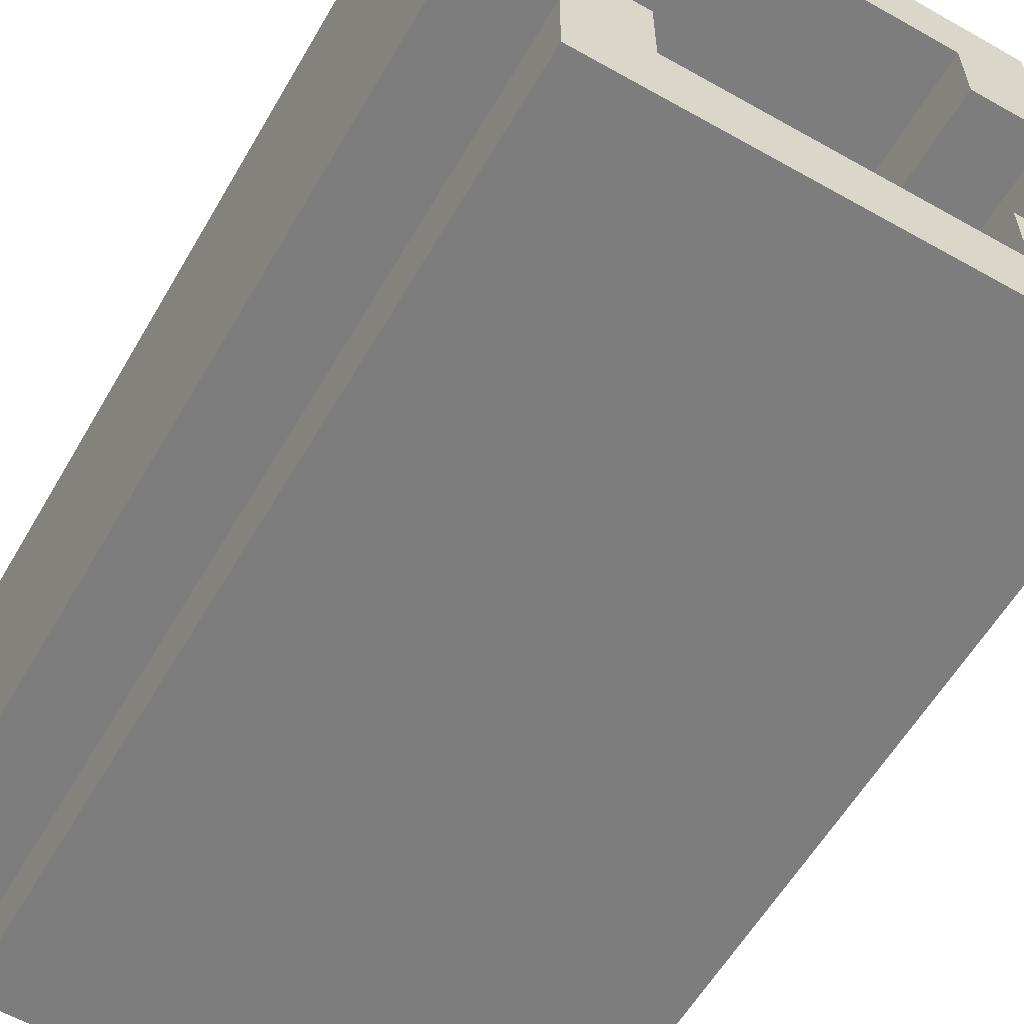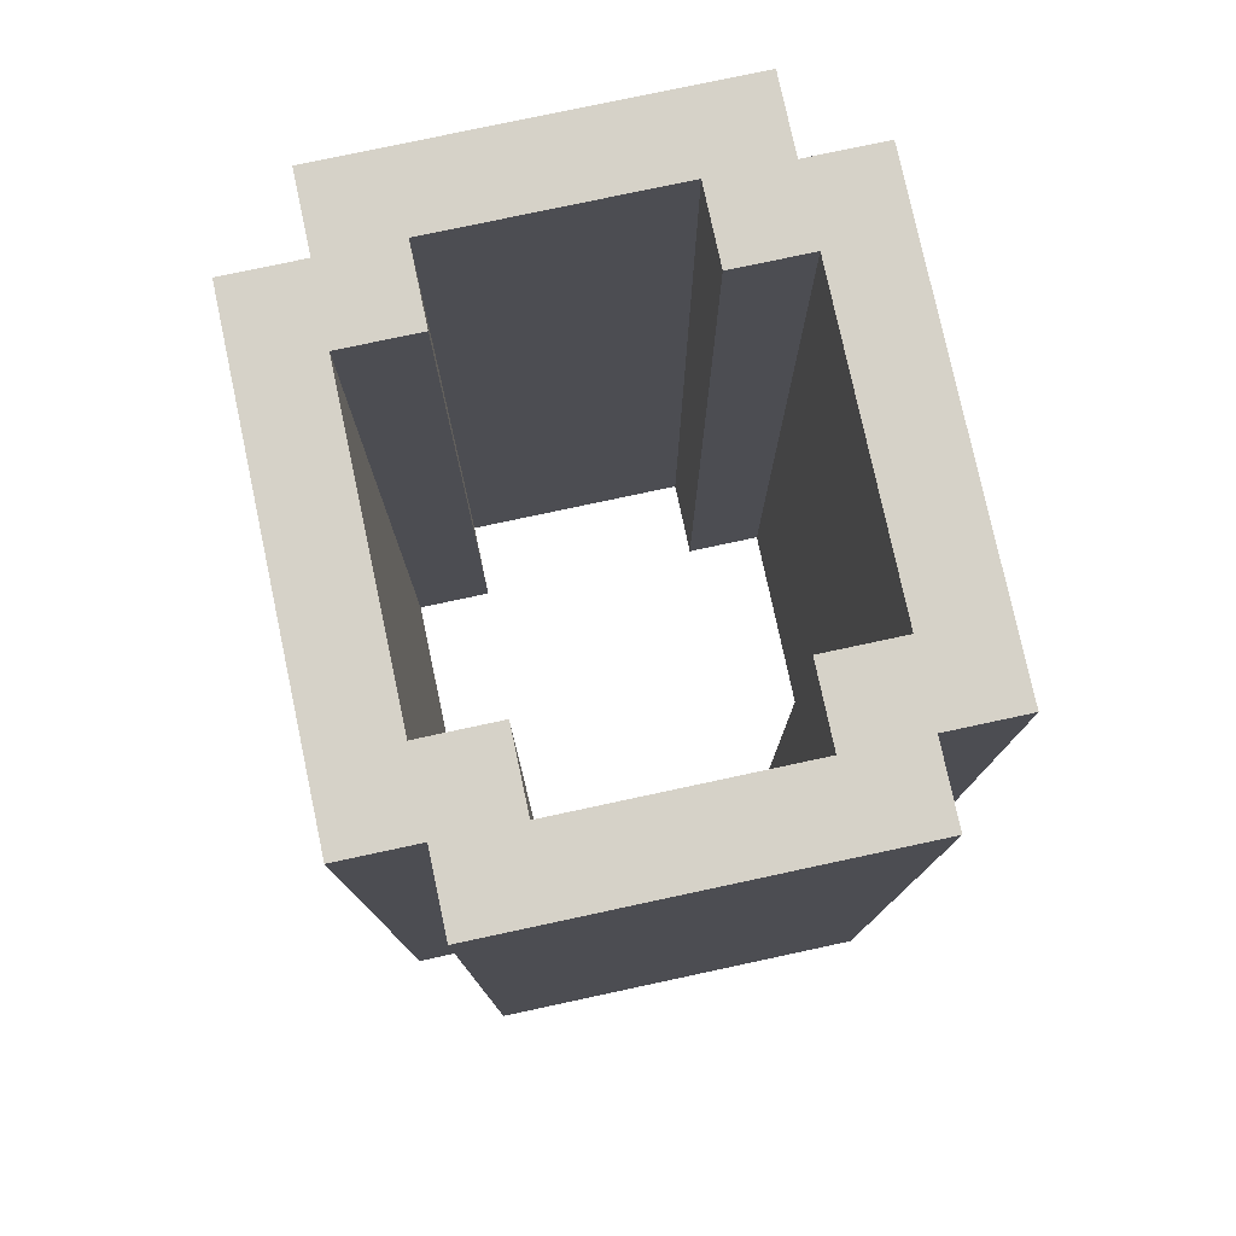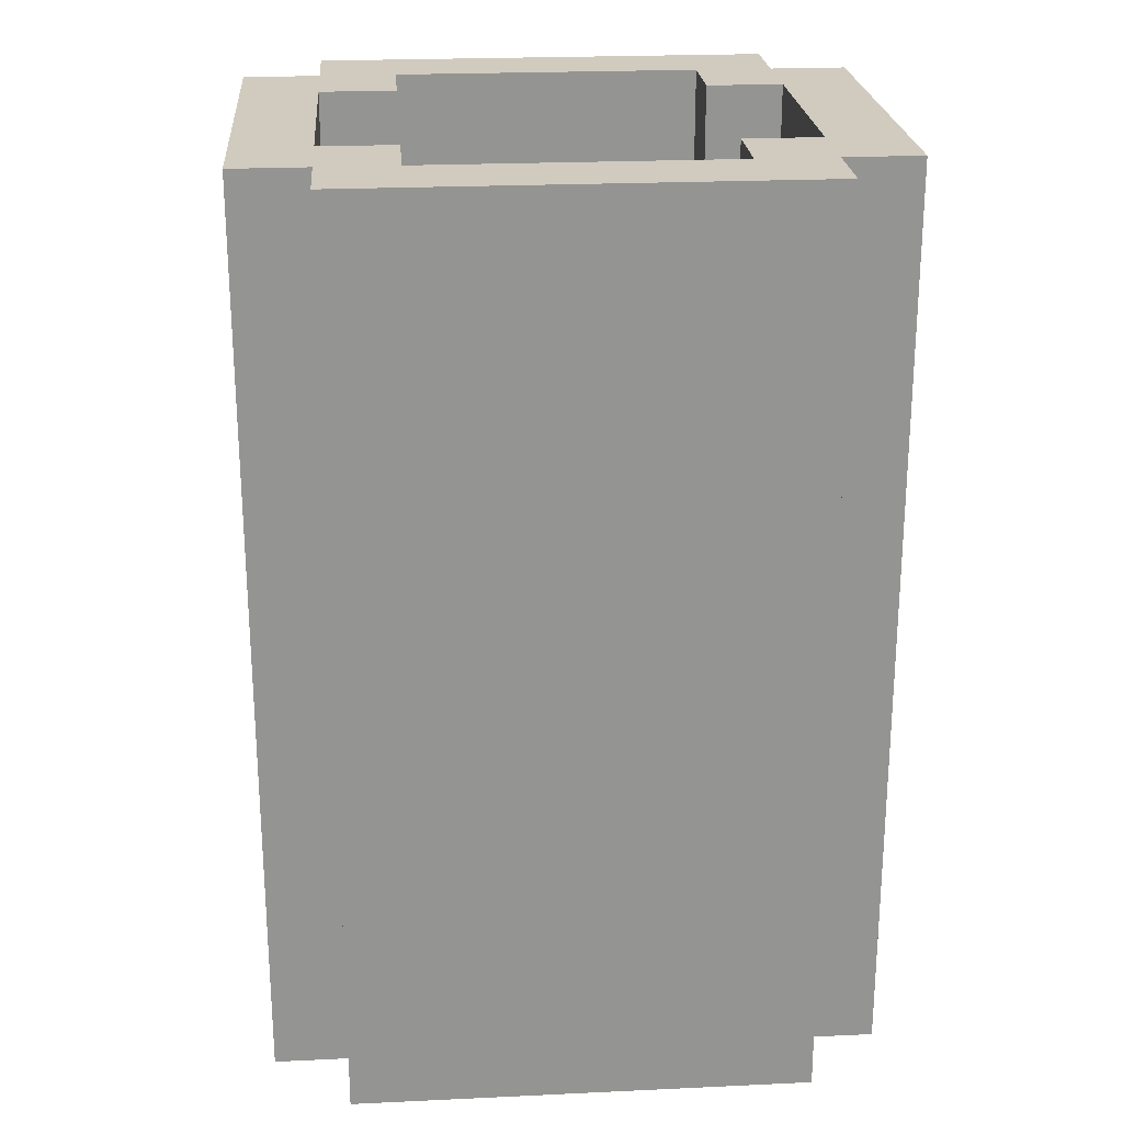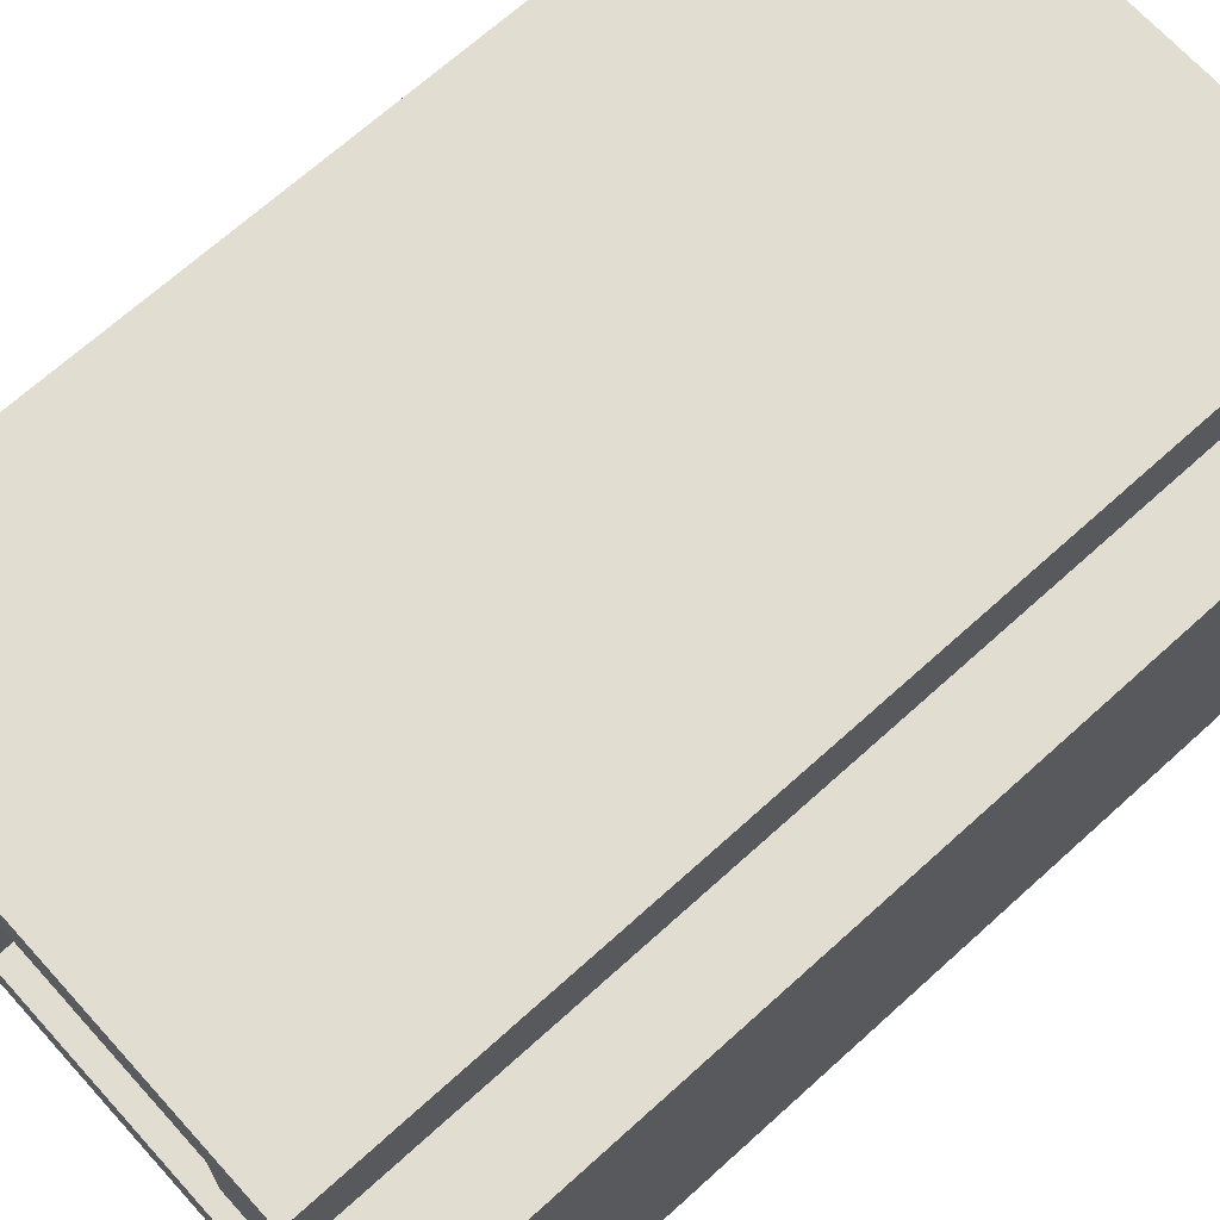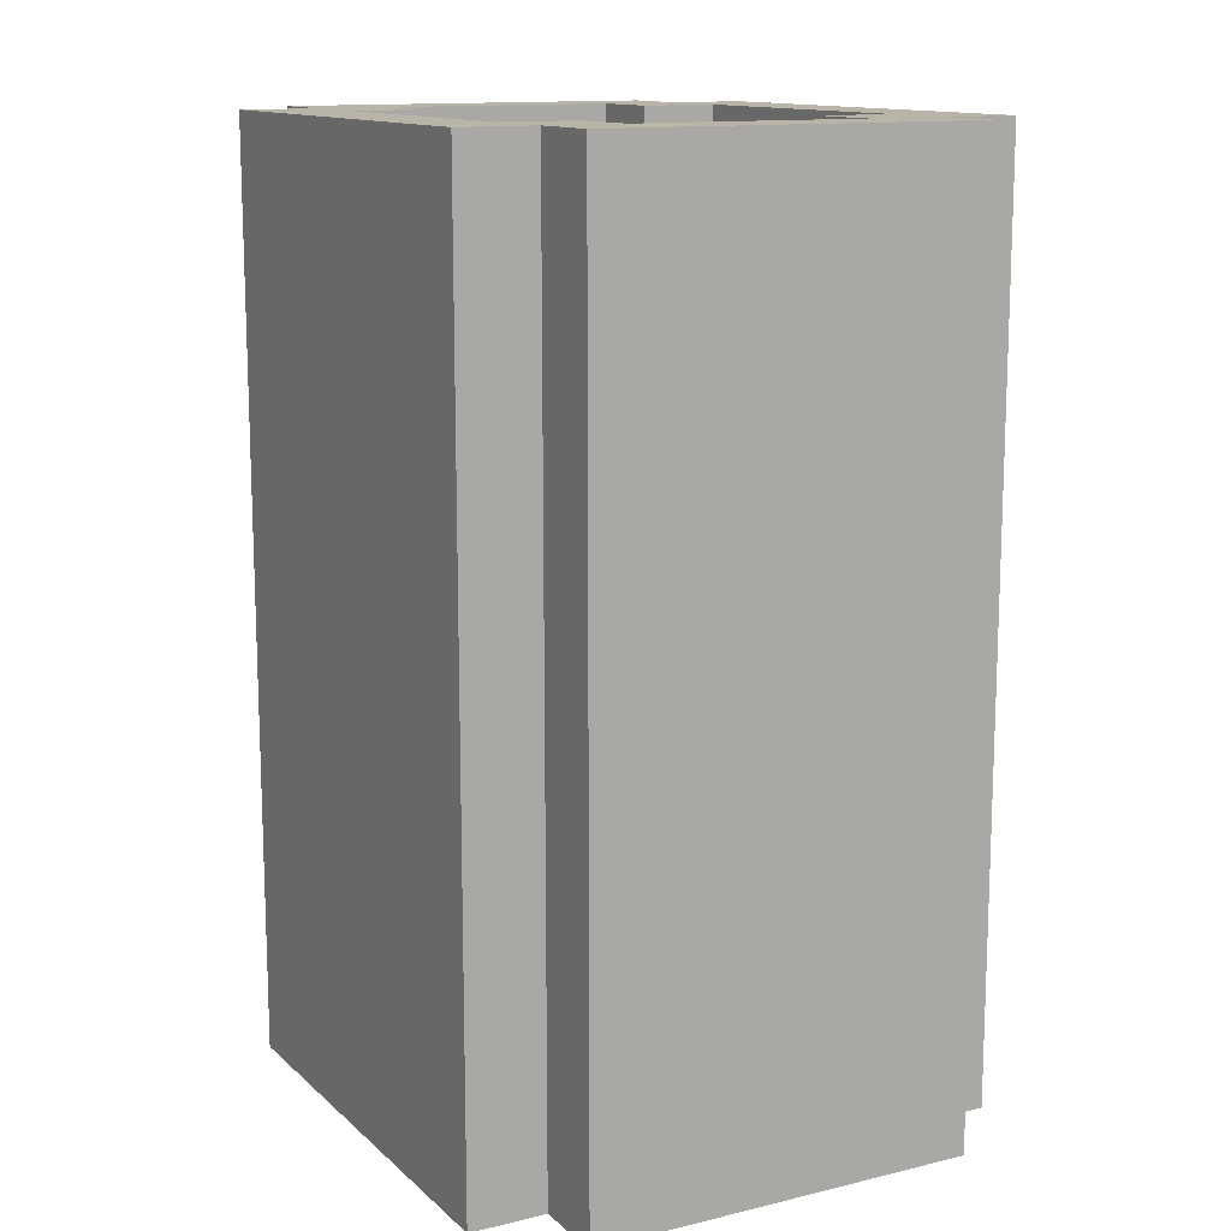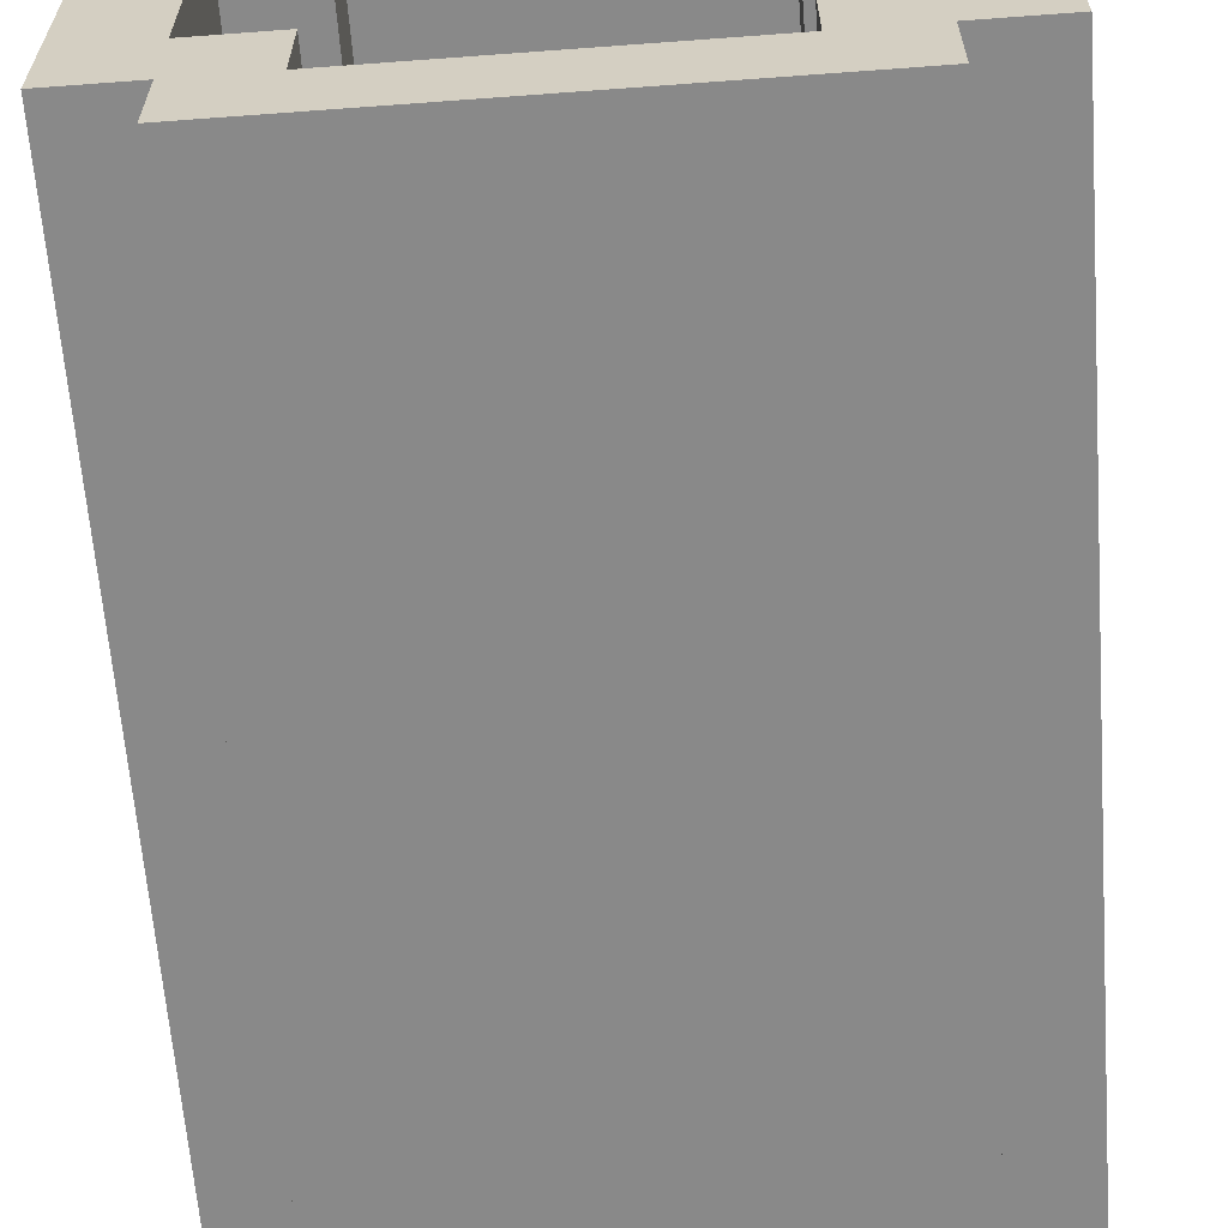
<metadata>
{"format":"obj","ext":"obj","renderer":"f3d","projection":"perspective","resolution":1024,"background":"white","views":[{"elev":-59.2,"azim":149.9,"up":"+Y"},{"elev":78.0,"azim":-102.1,"up":"+Z"},{"elev":23.4,"azim":175.5,"up":"+Z"},{"elev":68.7,"azim":-132.2,"up":"+Y"},{"elev":13.1,"azim":61.4,"up":"+Z"},{"elev":-63.0,"azim":-175.7,"up":"+Y"}]}
</metadata>
<code>
g CavernTunnel
v -4 9 7
v -4 9 -5
v -4 14 7
v -4 14 -5
v -3 8 7
v -3 8 -5
v -3 9 7
v -3 9 -5
v -3 14 7
v -3 14 -5
v -3 15 7
v -3 15 -5
v 2 9 7
v 2 9 -5
v 2 10 7
v 2 10 -5
v 2 13 7
v 2 13 -5
v 2 14 7
v 2 14 -5
v 3 10 7
v 3 10 -5
v 3 13 7
v 3 13 -5
v -3 10 7
v -3 10 -5
v -3 13 7
v -3 13 -5
v -2 9 7
v -2 9 -5
v -2 10 7
v -2 10 -5
v -2 13 7
v -2 13 -5
v -2 14 7
v -2 14 -5
v 3 8 7
v 3 8 -5
v 3 9 7
v 3 9 -5
v 3 14 7
v 3 14 -5
v 3 15 7
v 3 15 -5
v 4 9 7
v 4 9 -5
v 4 14 7
v 4 14 -5
v -4 9 7
v -4 14 7
v -3 8 7
v -3 9 7
v -3 10 7
v -3 13 7
v -3 14 7
v -3 15 7
v -2 9 7
v -2 10 7
v -2 13 7
v -2 14 7
v 2 9 7
v 2 10 7
v 2 13 7
v 2 14 7
v 3 8 7
v 3 9 7
v 3 10 7
v 3 13 7
v 3 14 7
v 3 15 7
v 4 9 7
v 4 14 7
v -4 9 -5
v -4 14 -5
v -3 8 -5
v -3 9 -5
v -3 10 -5
v -3 13 -5
v -3 14 -5
v -3 15 -5
v -2 9 -5
v -2 10 -5
v -2 13 -5
v -2 14 -5
v 2 9 -5
v 2 10 -5
v 2 13 -5
v 2 14 -5
v 3 8 -5
v 3 9 -5
v 3 10 -5
v 3 13 -5
v 3 14 -5
v 3 15 -5
v 4 9 -5
v 4 14 -5
v -3 8 7
v 3 8 7
v -3 8 -5
v 3 8 -5
v -4 9 7
v -3 9 7
v 3 9 7
v 4 9 7
v -4 9 -5
v -3 9 -5
v 3 9 -5
v 4 9 -5
v -3 13 7
v -2 13 7
v 2 13 7
v 3 13 7
v -3 13 -5
v -2 13 -5
v 2 13 -5
v 3 13 -5
v -2 14 7
v 2 14 7
v -2 14 -5
v 2 14 -5
v -2 9 7
v 2 9 7
v -2 9 -5
v 2 9 -5
v -3 10 7
v -2 10 7
v 2 10 7
v 3 10 7
v -3 10 -5
v -2 10 -5
v 2 10 -5
v 3 10 -5
v -4 14 7
v -3 14 7
v 3 14 7
v 4 14 7
v -4 14 -5
v -3 14 -5
v 3 14 -5
v 4 14 -5
v -3 15 7
v 3 15 7
v -3 15 -5
v 3 15 -5
f 3 2 1
f 4 2 3
f 7 6 5
f 8 6 7
f 11 10 9
f 12 10 11
f 15 14 13
f 16 14 15
f 19 18 17
f 20 18 19
f 23 22 21
f 24 22 23
f 25 26 27
f 27 26 28
f 29 30 31
f 31 30 32
f 33 34 35
f 35 34 36
f 37 38 39
f 39 38 40
f 41 42 43
f 43 42 44
f 45 46 47
f 47 46 48
f 52 50 49
f 53 50 52
f 54 50 53
f 55 50 54
f 57 52 51
f 57 53 52
f 58 53 57
f 59 56 55
f 59 55 54
f 60 56 59
f 61 57 51
f 64 56 60
f 65 62 61
f 65 61 51
f 66 62 65
f 67 62 66
f 68 64 63
f 69 56 64
f 69 64 68
f 70 56 69
f 71 67 66
f 71 68 67
f 71 69 68
f 72 69 71
f 73 74 76
f 76 74 77
f 77 74 78
f 78 74 79
f 75 76 81
f 76 77 81
f 81 77 82
f 79 80 83
f 78 79 83
f 83 80 84
f 75 81 85
f 84 80 88
f 85 86 89
f 75 85 89
f 89 86 90
f 90 86 91
f 87 88 92
f 88 80 93
f 92 88 93
f 93 80 94
f 90 91 95
f 91 92 95
f 92 93 95
f 95 93 96
f 99 98 97
f 100 98 99
f 105 102 101
f 106 102 105
f 107 104 103
f 108 104 107
f 113 110 109
f 114 110 113
f 115 112 111
f 116 112 115
f 119 118 117
f 120 118 119
f 121 122 123
f 123 122 124
f 125 126 129
f 129 126 130
f 127 128 131
f 131 128 132
f 133 134 137
f 137 134 138
f 135 136 139
f 139 136 140
f 141 142 143
f 143 142 144

</code>
